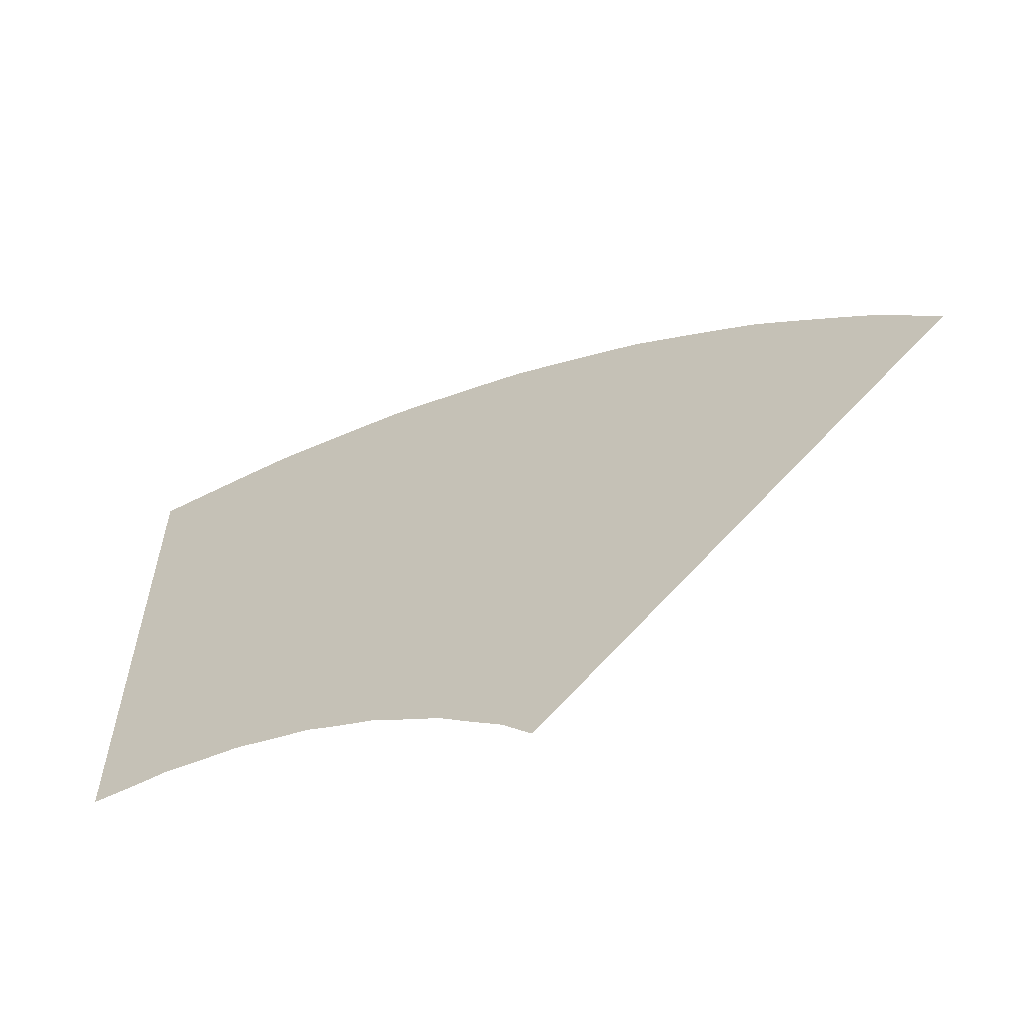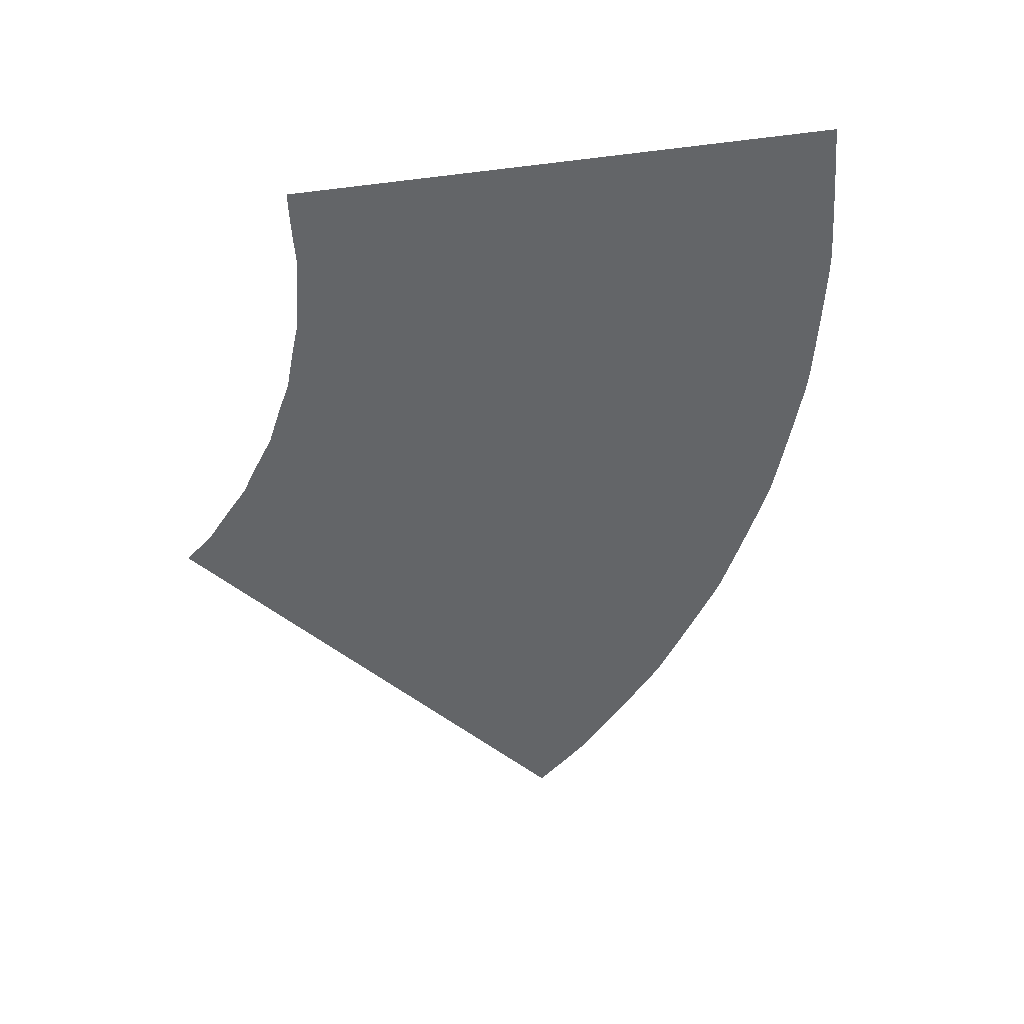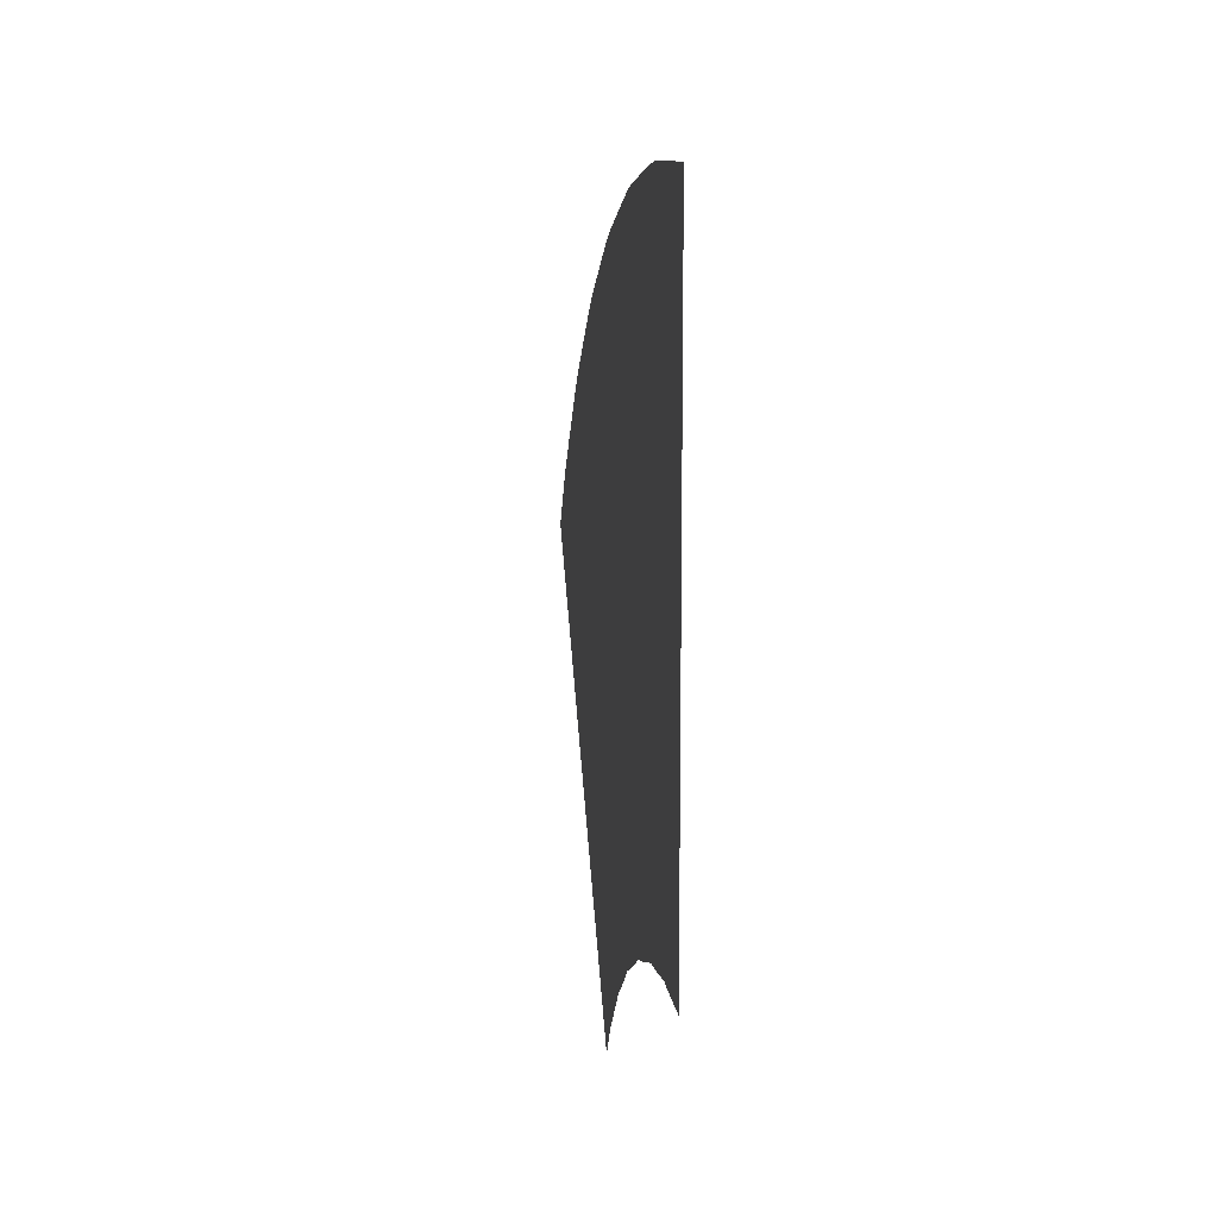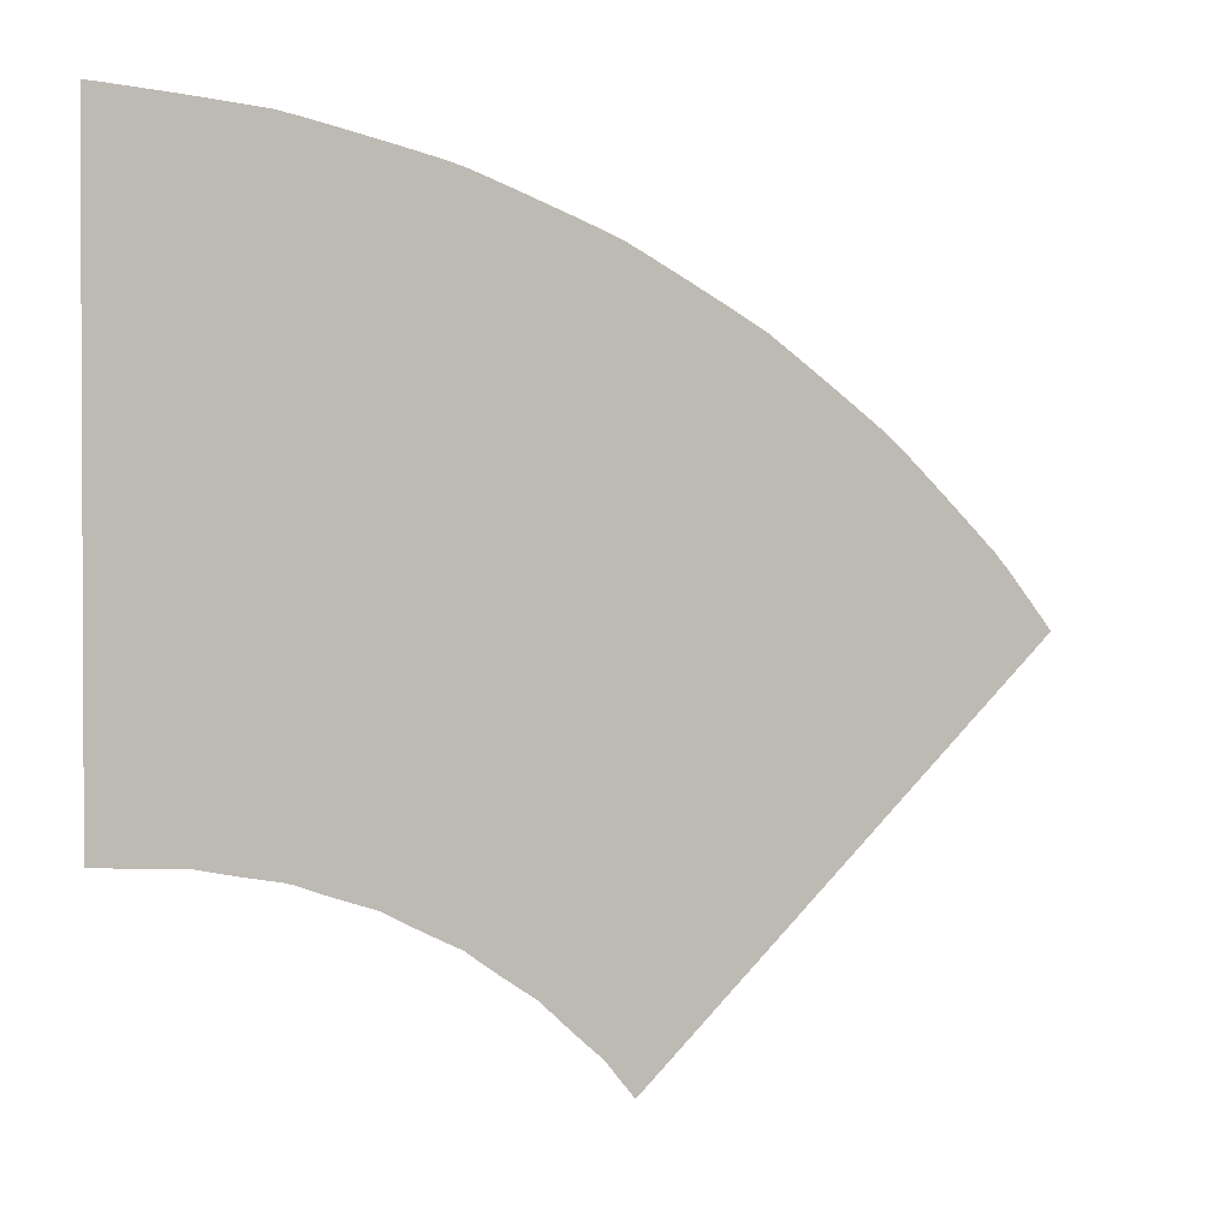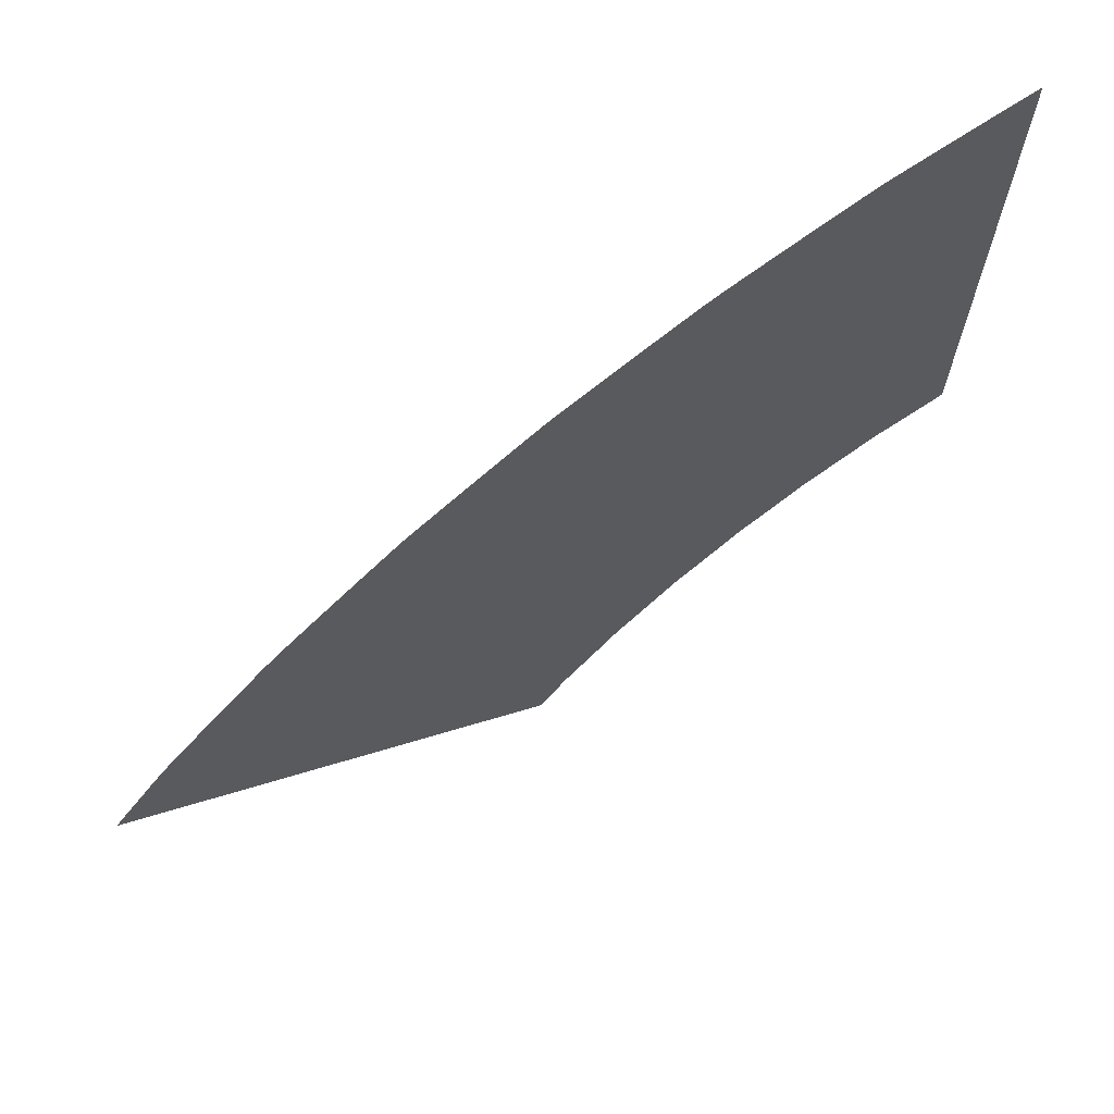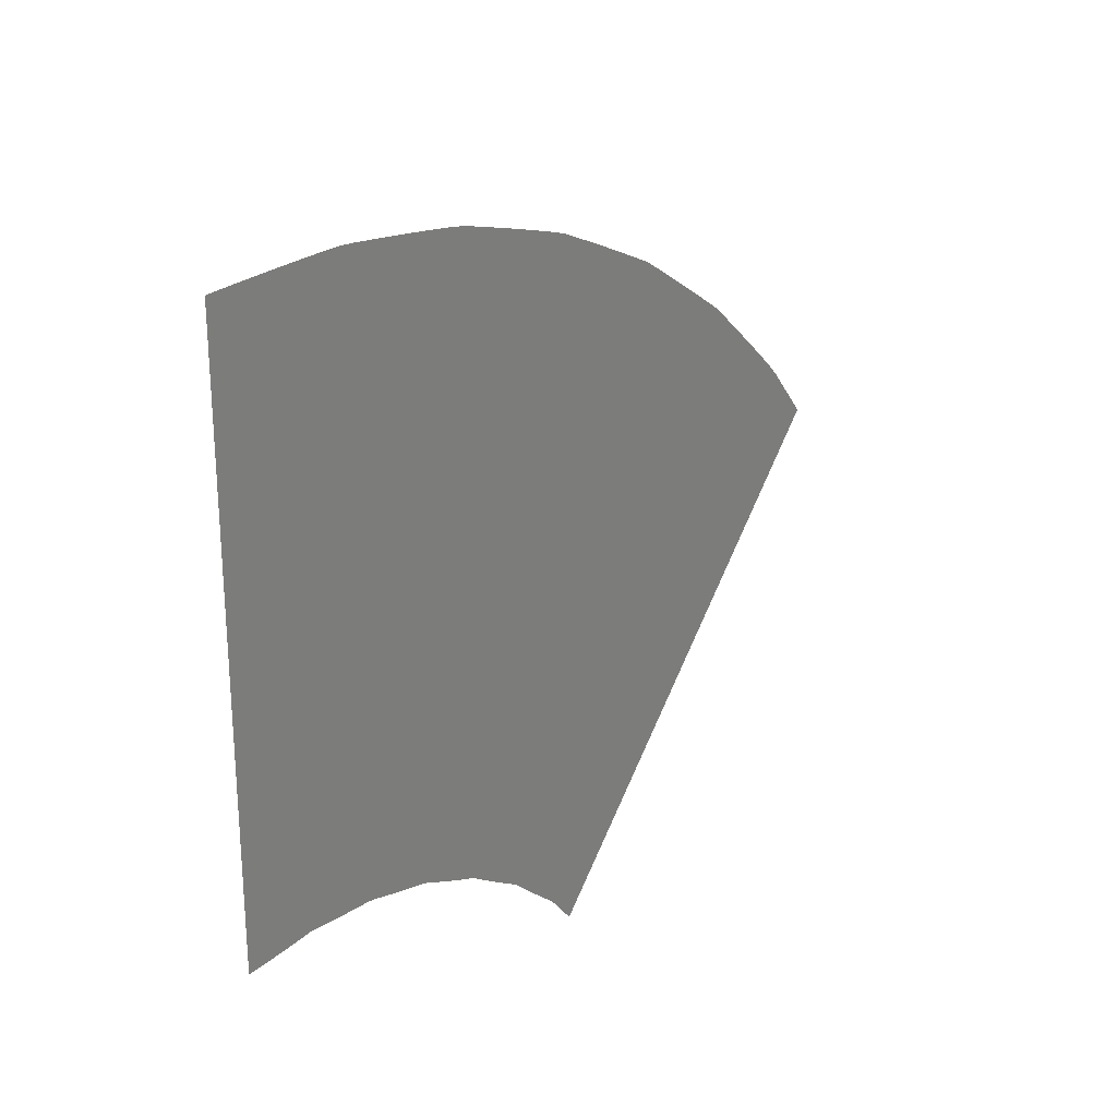
<metadata>
{"format":"obj","ext":"obj","renderer":"f3d","projection":"perspective","resolution":1024,"background":"white","views":[{"elev":-61.1,"azim":28.7,"up":"+Z"},{"elev":-51.4,"azim":-82.4,"up":"+Y"},{"elev":13.2,"azim":-96.0,"up":"+Z"},{"elev":1.6,"azim":-31.0,"up":"+Z"},{"elev":68.7,"azim":147.6,"up":"+Z"},{"elev":26.7,"azim":-57.2,"up":"+Z"}]}
</metadata>
<code>
o Cube_Cube.001
v 0.8232 0 0.7115
v 1.579 -0 1.366
v -0 -0 1.092
v 0 0 2.092
v 0.4835 0 0.9746
v 0.499 0 0.967
v 0.5146 0 0.9596
v 0.5303 0 0.9522
v 0.5459 -0 0.9449
v 0.5601 -0 0.9349
v 0.5743 -0 0.925
v 0.5886 0 0.9152
v 0.603 0 0.9055
v 0.6174 -0 0.896
v 0.632 0 0.8865
v 0.6465 -0 0.8771
v 0.6612 -0 0.8679
v 0.6744 0 0.8566
v 0.6872 0 0.8449
v 0.7001 0 0.8333
v 0.7131 -0 0.8218
v 0.7262 -0 0.8104
v 0.7394 -0 0.7991
v 0.7526 0 0.7879
v 0.766 0 0.7767
v 0.7781 -0 0.7643
v 0.7892 -0 0.751
v 0.8004 0 0.7378
v 0.8118 0 0.7246
v 1.558 0 1.391
v 1.536 -0 1.416
v 1.514 -0 1.44
v 1.491 -0 1.465
v 1.468 0 1.489
v 1.443 -0 1.511
v 1.419 -0 1.533
v 1.394 -0 1.555
v 1.369 0 1.577
v 1.344 -0 1.599
v 1.319 0 1.62
v 1.294 -0 1.642
v 1.268 0 1.663
v 1.241 -0 1.682
v 1.213 -0 1.7
v 1.186 0 1.719
v 1.158 -0 1.737
v 1.13 0 1.756
v 1.103 0 1.774
v 1.075 0 1.792
v 1.047 0 1.81
v 1.018 -0 1.825
v 0.01736 0 1.09
v 0.9879 -0 1.84
v 0.03473 0 1.089
v 0.9582 -0 1.855
v 0.9284 -0 1.87
v 0.8986 -0 1.885
v 0.8687 -0 1.899
v 0.8388 0 1.914
v 0.8088 0 1.928
v 0.7778 0 1.94
v 0.7464 -0 1.951
v 0.715 -0 1.962
v 0.6836 0 1.973
v 0.6521 0 1.984
v 0.6205 0 1.994
v 0.5889 -0 2.005
v 0.0521 -0 1.087
v 0.06948 -0 1.086
v 0.5573 -0 2.015
v 0.08686 0 1.085
v 0.5253 -0 2.024
v 0.1043 -0 1.084
v 0.4927 0 2.03
v 0.4602 0 2.037
v 0.1217 -0 1.083
v 0.1391 -0 1.082
v 0.1561 0 1.079
v 0.173 0 1.075
v 0.1899 0 1.072
v 0.2068 -0 1.068
v 0.2238 -0 1.065
v 0.2407 0 1.062
v 0.2577 0 1.058
v 0.2748 -0 1.055
v 0.2914 0 1.051
v 0.3076 0 1.045
v 0.3239 -0 1.039
v 0.4276 0 2.044
v 0.3401 -0 1.033
v 0.395 0 2.05
v 0.3565 0 1.028
v 0.3624 -0 2.057
v 0.3297 0 2.063
v 0.3728 0 1.022
v 0.3893 0 1.017
v 0.2971 -0 2.069
v 0.2643 0 2.074
v 0.2313 0 2.077
v 0.4057 -0 1.012
v 0.1983 0 2.079
v 0.4219 -0 1.006
v 0.1653 -0 2.082
v 0.1322 0 2.084
v 0.09917 0 2.086
v 0.06612 -0 2.088
v 0.4372 -0 0.998
v 0.4526 0 0.9901
v 0.468 0 0.9823
v 0.03306 0 2.09
f 67 66 88 87
f 53 51 8 7
f 44 43 16 15
f 66 65 90 88
f 98 97 78 77
f 45 44 15 14
f 70 67 87 86
f 72 70 86 85
f 74 72 85 84
f 75 74 84 83
f 89 75 83 82
f 65 64 92 90
f 62 61 100 96
f 63 62 96 95
f 60 59 107 102
f 61 60 102 100
f 59 58 108 107
f 97 94 79 78
f 94 93 80 79
f 46 45 14 13
f 99 98 77 76
f 49 48 11 10
f 47 46 13 12
f 57 56 5 109
f 103 101 73 71
f 104 103 71 69
f 58 57 109 108
f 56 55 6 5
f 105 104 69 68
f 55 53 7 6
f 110 106 54 52
f 48 47 12 11
f 30 2 1 29
f 51 50 9 8
f 106 105 68 54
f 50 49 10 9
f 4 110 52 3
f 101 99 76 73
f 93 91 81 80
f 91 89 82 81
f 31 30 29 28
f 32 31 28 27
f 33 32 27 26
f 34 33 26 25
f 35 34 25 24
f 36 35 24 23
f 37 36 23 22
f 38 37 22 21
f 39 38 21 20
f 40 39 20 19
f 41 40 19 18
f 42 41 18 17
f 43 42 17 16
f 64 63 95 92

</code>
